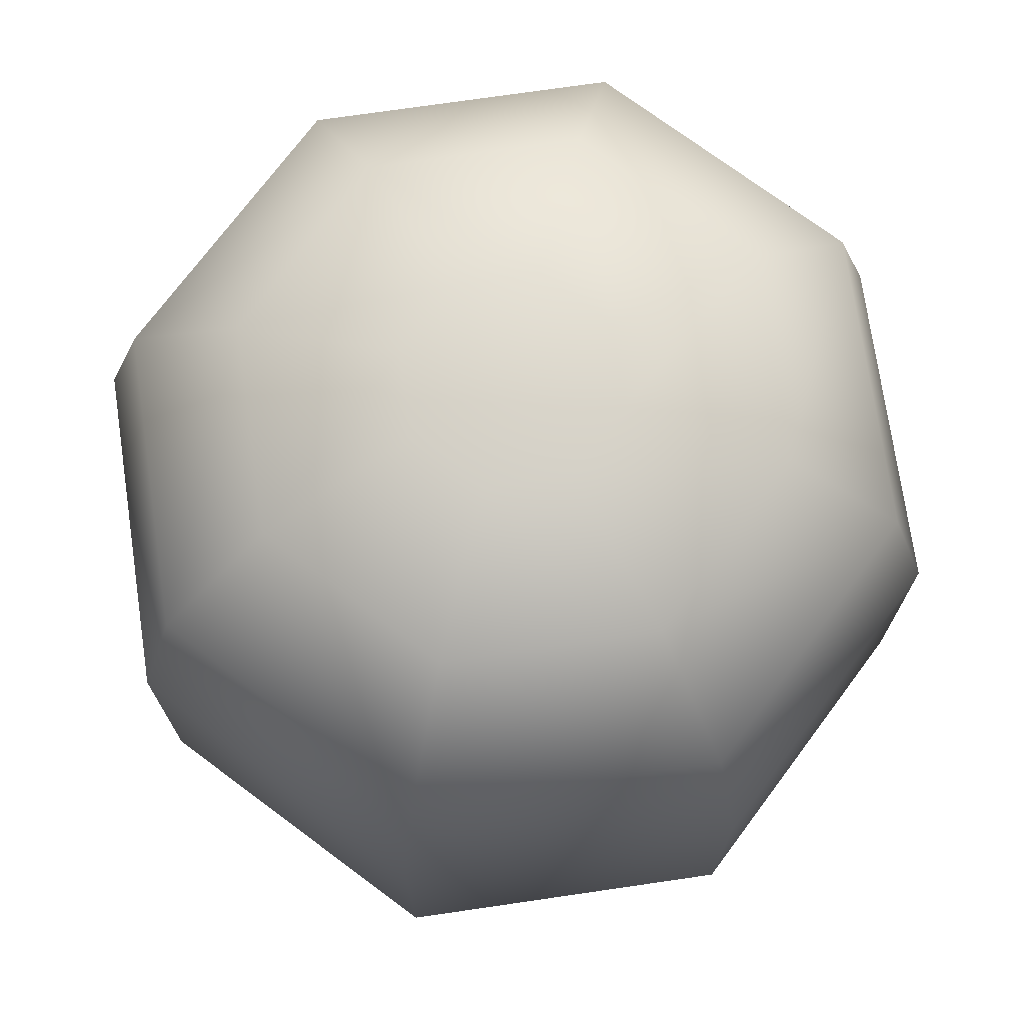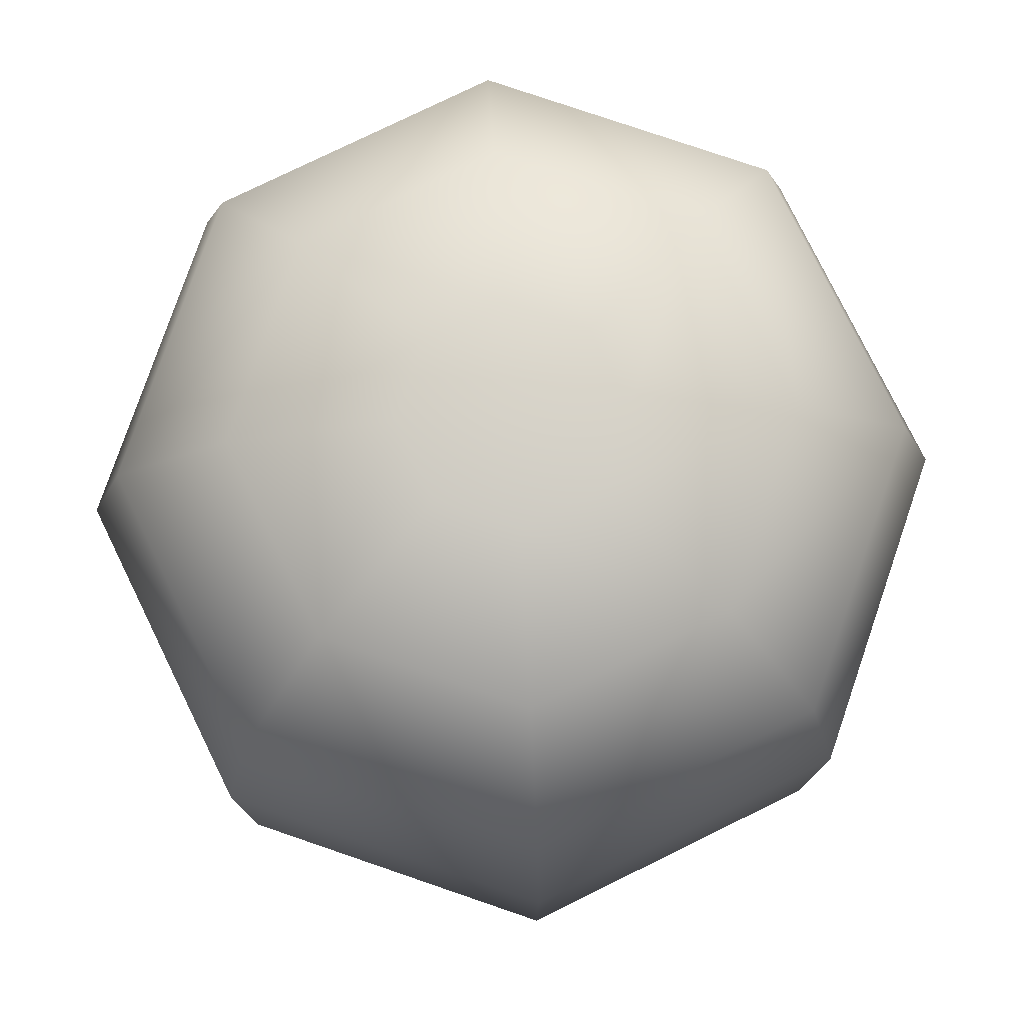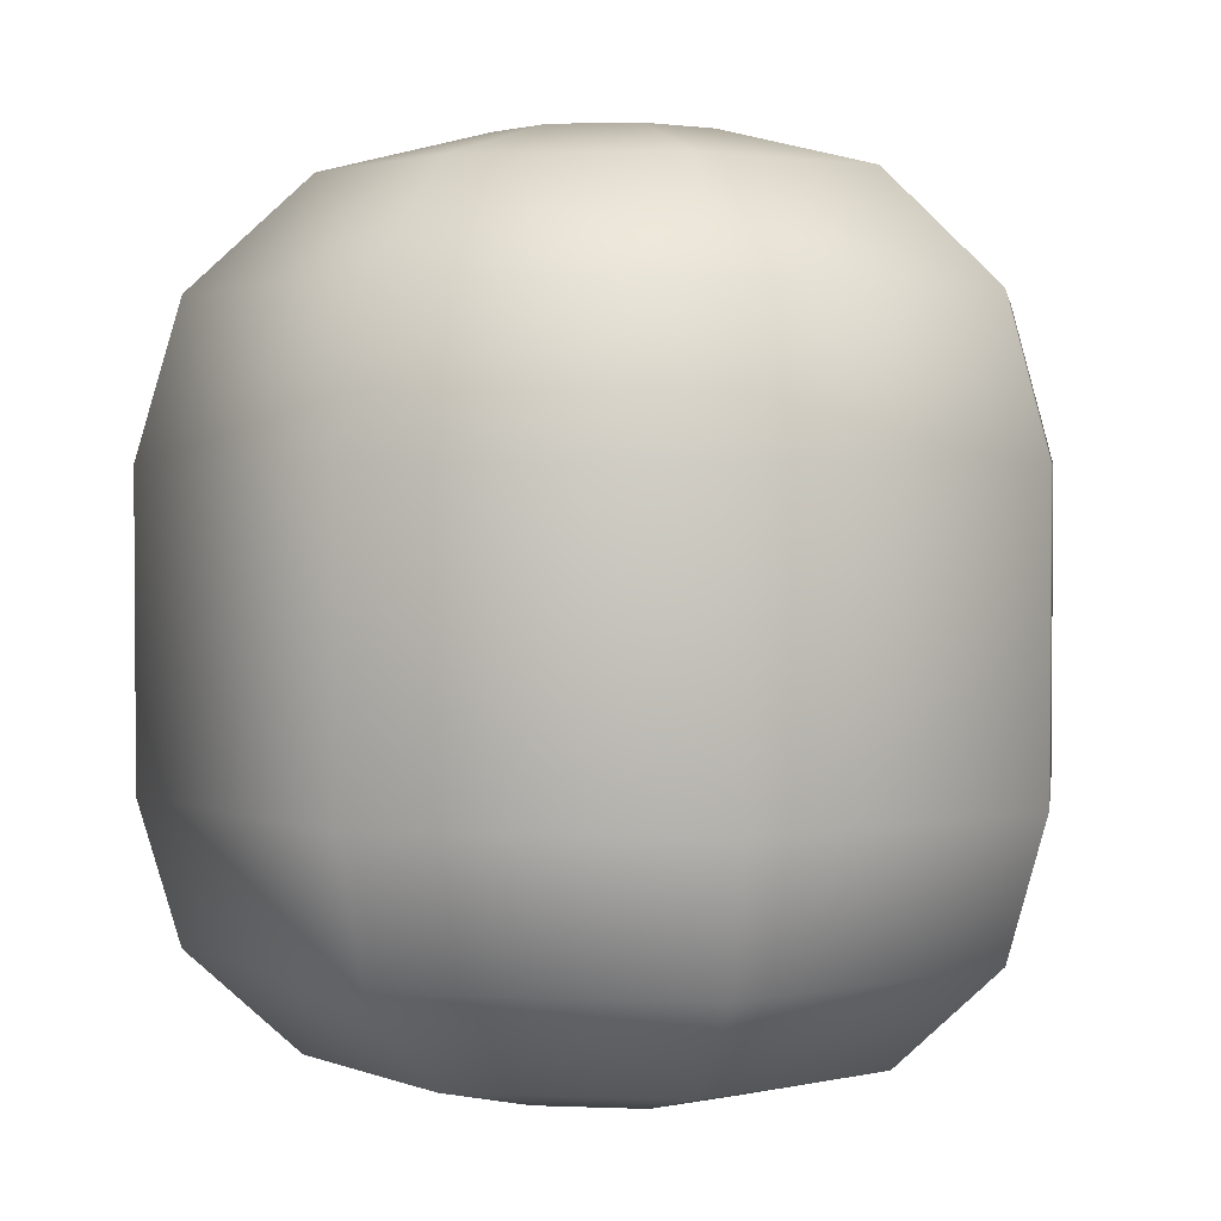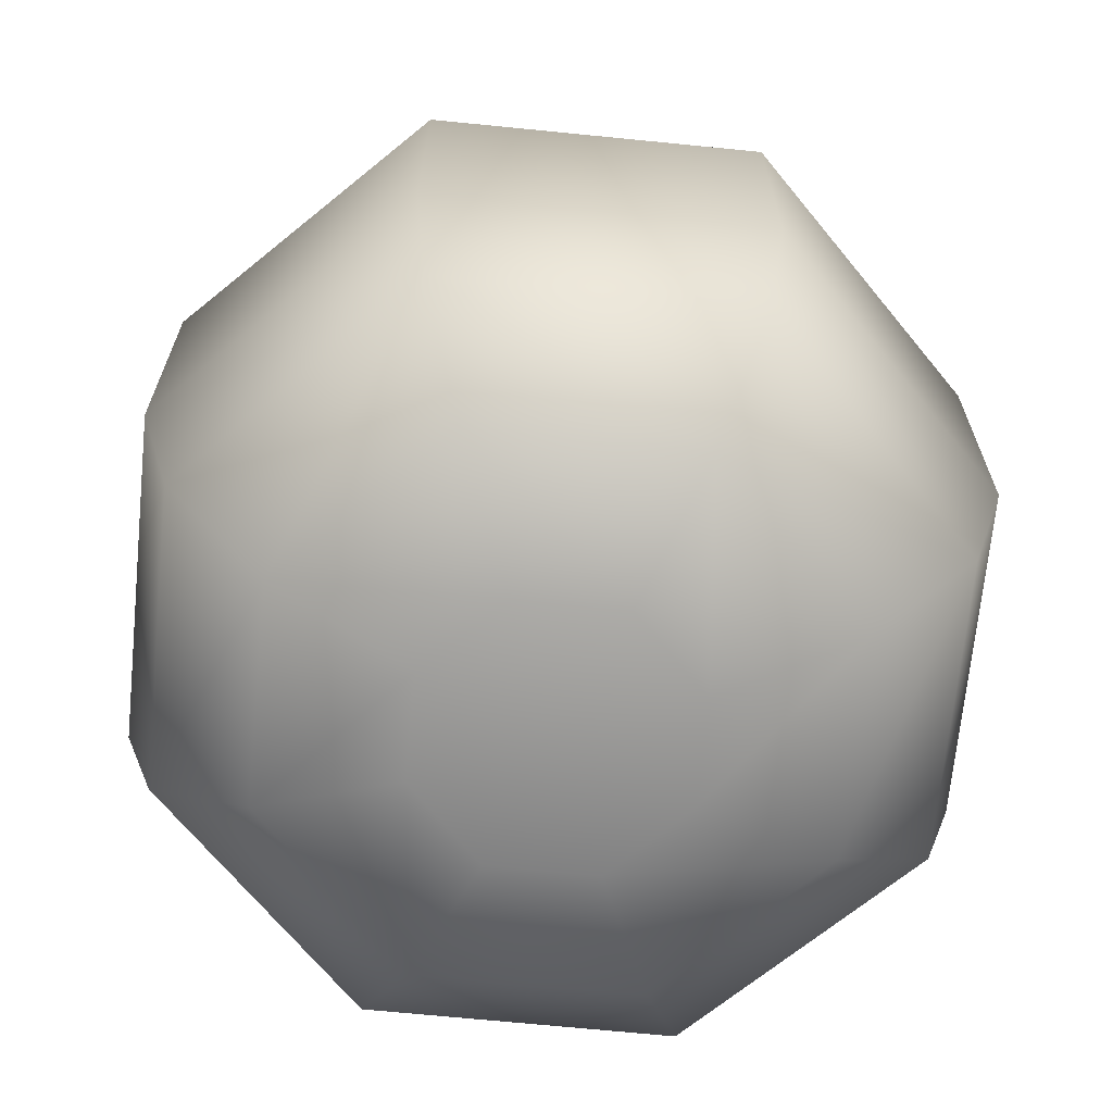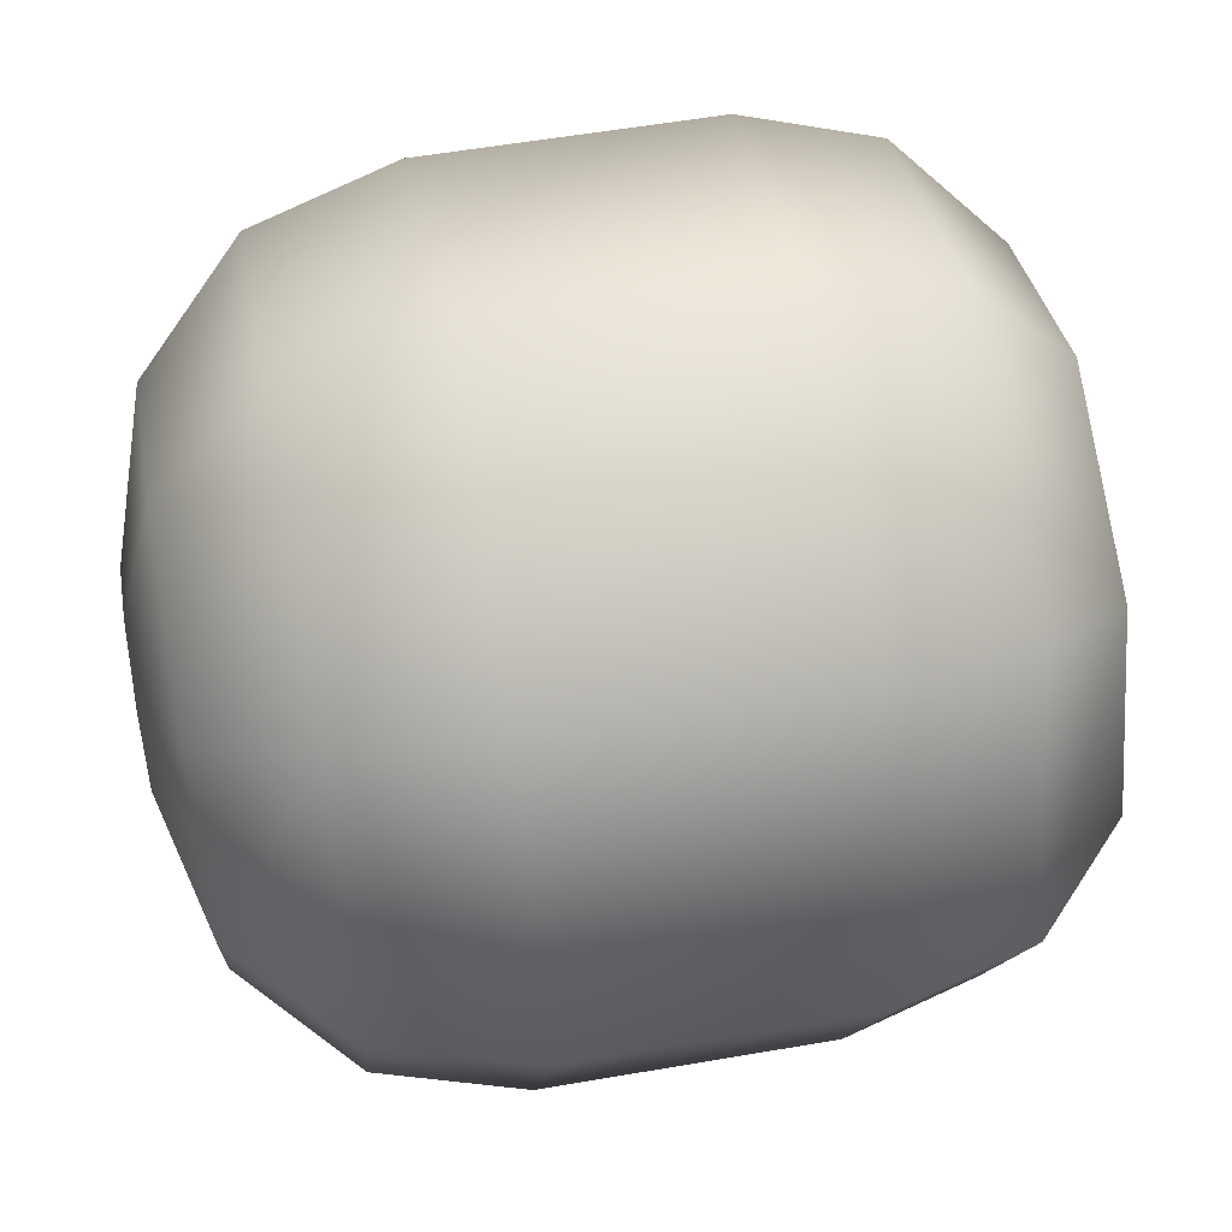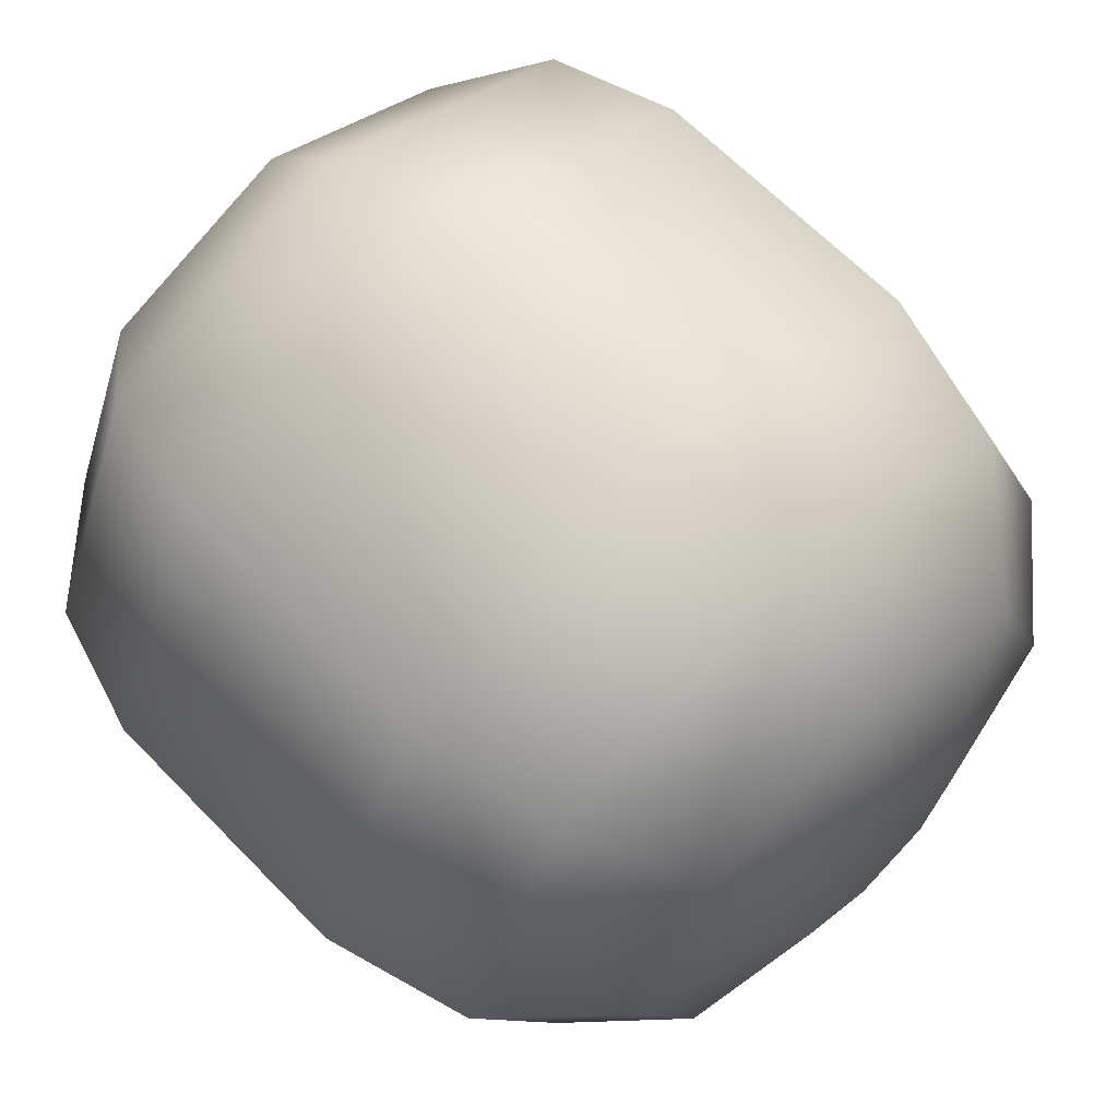
<metadata>
{"format":"obj","ext":"obj","renderer":"f3d","projection":"perspective","resolution":1024,"background":"white","views":[{"elev":73.3,"azim":-75.8,"up":"+Y"},{"elev":77.8,"azim":176.4,"up":"+Y"},{"elev":2.6,"azim":120.7,"up":"+Y"},{"elev":-68.4,"azim":106.8,"up":"+Y"},{"elev":55.9,"azim":-100.3,"up":"+Z"},{"elev":64.0,"azim":136.1,"up":"+Z"}]}
</metadata>
<code>
o Cylinder
v -0 1 0.2522
v 0 0.3092 1
v -0 0.9074 0.6261
v -0 0.6546 0.8998
v -0.1784 1 0.1784
v -0.7071 0.3092 0.7071
v -0.4427 0.9074 0.4427
v -0.6363 0.6546 0.6363
v -0.2522 1 -0
v -1 0.3092 0
v -0.6261 0.9074 -0
v -0.8998 0.6546 -0
v -0.1784 1 -0.1784
v -0.7071 0.3092 -0.7071
v -0.4427 0.9074 -0.4427
v -0.6363 0.6546 -0.6363
v 0 1 -0.2522
v 0 0.3092 -1
v 0 0.9074 -0.6261
v 0 0.6546 -0.8998
v 0.1784 1 -0.1784
v 0.7071 0.3092 -0.7071
v 0.4427 0.9074 -0.4427
v 0.6363 0.6546 -0.6363
v 0.2522 1 0
v 1 0.3092 0
v 0.6261 0.9074 0
v 0.8998 0.6546 0
v 0.1784 1 0.1784
v 0.7071 0.3092 0.7071
v 0.4427 0.9074 0.4427
v 0.6363 0.6546 0.6363
v 0 -1 0.318
v 0 -0.3699 1
v 0 -0.9156 0.659
v 0 -0.6849 0.9086
v -0.7071 -0.3699 0.7071
v -0.2248 -1 0.2248
v -0.6425 -0.6849 0.6425
v -0.466 -0.9156 0.466
v -1 -0.3699 0
v -0.318 -1 0
v -0.9086 -0.6849 0
v -0.659 -0.9156 0
v -0.7071 -0.3699 -0.7071
v -0.2248 -1 -0.2248
v -0.6425 -0.6849 -0.6425
v -0.466 -0.9156 -0.466
v 0 -0.3699 -1
v 0 -1 -0.318
v 0 -0.6849 -0.9086
v 0 -0.9156 -0.659
v 0.7071 -0.3699 -0.7071
v 0.2248 -1 -0.2248
v 0.6425 -0.6849 -0.6425
v 0.466 -0.9156 -0.466
v 1 -0.3699 0
v 0.318 -1 0
v 0.9086 -0.6849 0
v 0.659 -0.9156 0
v 0.7071 -0.3699 0.7071
v 0.2248 -1 0.2248
v 0.6425 -0.6849 0.6425
v 0.466 -0.9156 0.466
f 2 37 34
f 14 49 45
f 18 53 49
f 22 57 53
f 26 61 57
f 6 41 37
f 10 45 41
f 30 34 61
f 2 8 6
f 4 7 8
f 3 5 7
f 10 8 12
f 8 11 12
f 7 9 11
f 10 16 14
f 12 15 16
f 11 13 15
f 18 16 20
f 16 19 20
f 15 17 19
f 18 24 22
f 20 23 24
f 19 21 23
f 26 24 28
f 24 27 28
f 23 25 27
f 26 32 30
f 28 31 32
f 27 29 31
f 2 32 4
f 32 3 4
f 31 1 3
f 25 17 9
f 37 36 34
f 36 40 35
f 40 33 35
f 41 39 37
f 43 40 39
f 44 38 40
f 45 43 41
f 43 48 44
f 48 42 44
f 49 47 45
f 51 48 47
f 52 46 48
f 53 51 49
f 51 56 52
f 56 50 52
f 57 55 53
f 59 56 55
f 60 54 56
f 61 59 57
f 59 64 60
f 64 58 60
f 34 63 61
f 36 64 63
f 35 62 64
f 46 54 62
f 2 6 37
f 14 18 49
f 18 22 53
f 22 26 57
f 26 30 61
f 6 10 41
f 10 14 45
f 30 2 34
f 2 4 8
f 4 3 7
f 3 1 5
f 10 6 8
f 8 7 11
f 7 5 9
f 10 12 16
f 12 11 15
f 11 9 13
f 18 14 16
f 16 15 19
f 15 13 17
f 18 20 24
f 20 19 23
f 19 17 21
f 26 22 24
f 24 23 27
f 23 21 25
f 26 28 32
f 28 27 31
f 27 25 29
f 2 30 32
f 32 31 3
f 31 29 1
f 9 5 1
f 1 29 25
f 25 21 17
f 17 13 9
f 9 1 25
f 37 39 36
f 36 39 40
f 40 38 33
f 41 43 39
f 43 44 40
f 44 42 38
f 45 47 43
f 43 47 48
f 48 46 42
f 49 51 47
f 51 52 48
f 52 50 46
f 53 55 51
f 51 55 56
f 56 54 50
f 57 59 55
f 59 60 56
f 60 58 54
f 61 63 59
f 59 63 64
f 64 62 58
f 34 36 63
f 36 35 64
f 35 33 62
f 62 33 38
f 38 42 46
f 46 50 54
f 54 58 62
f 62 38 46

</code>
